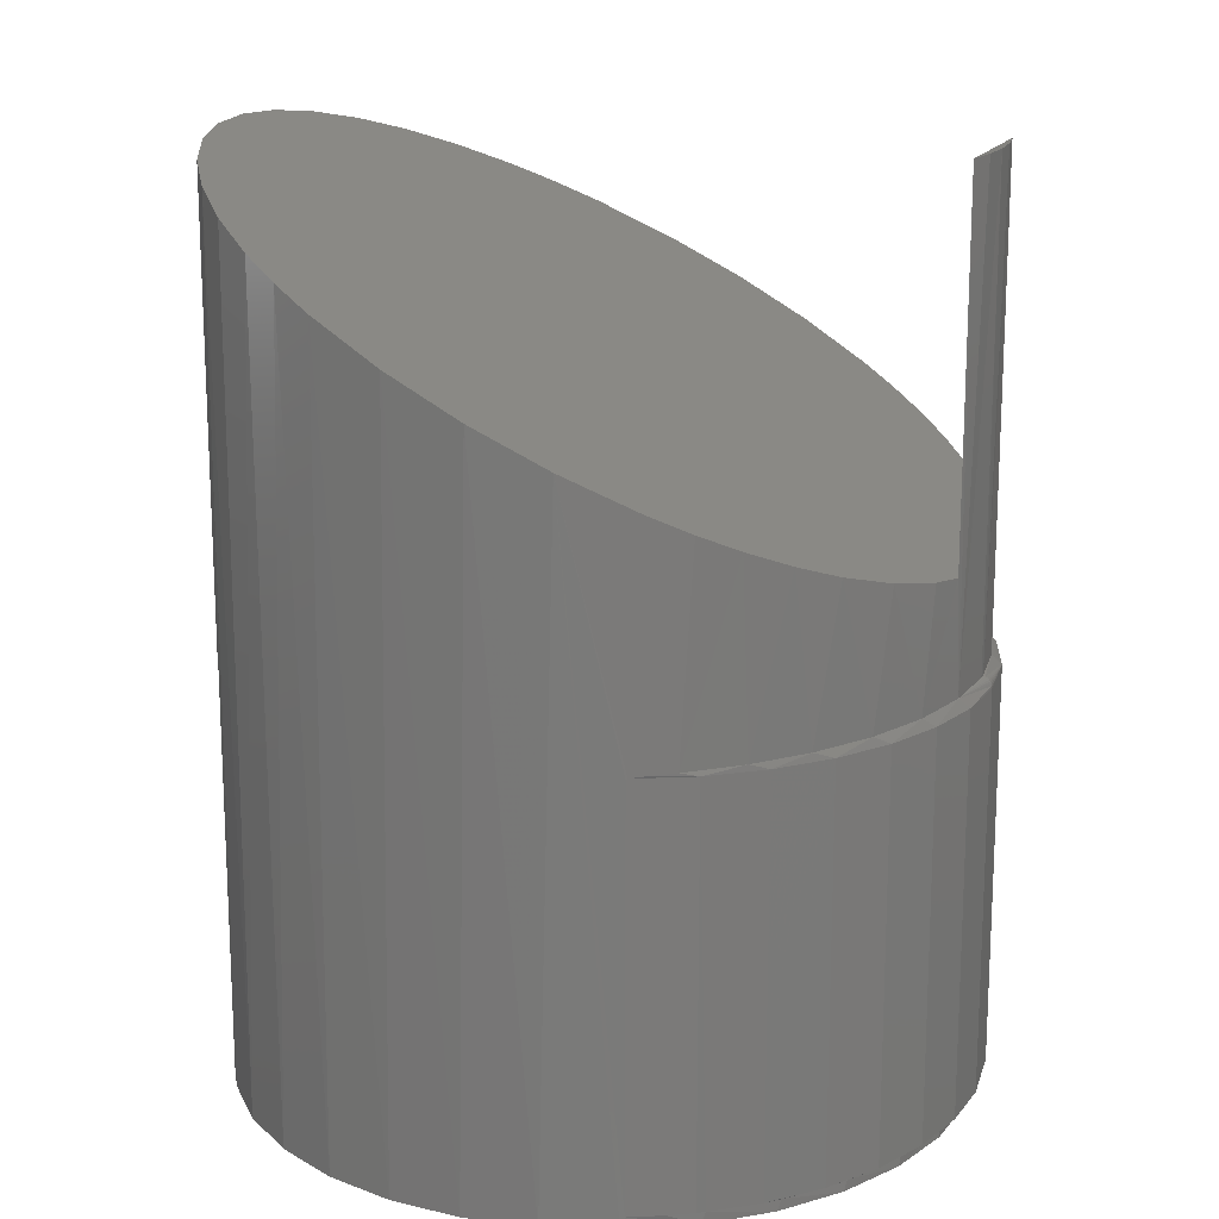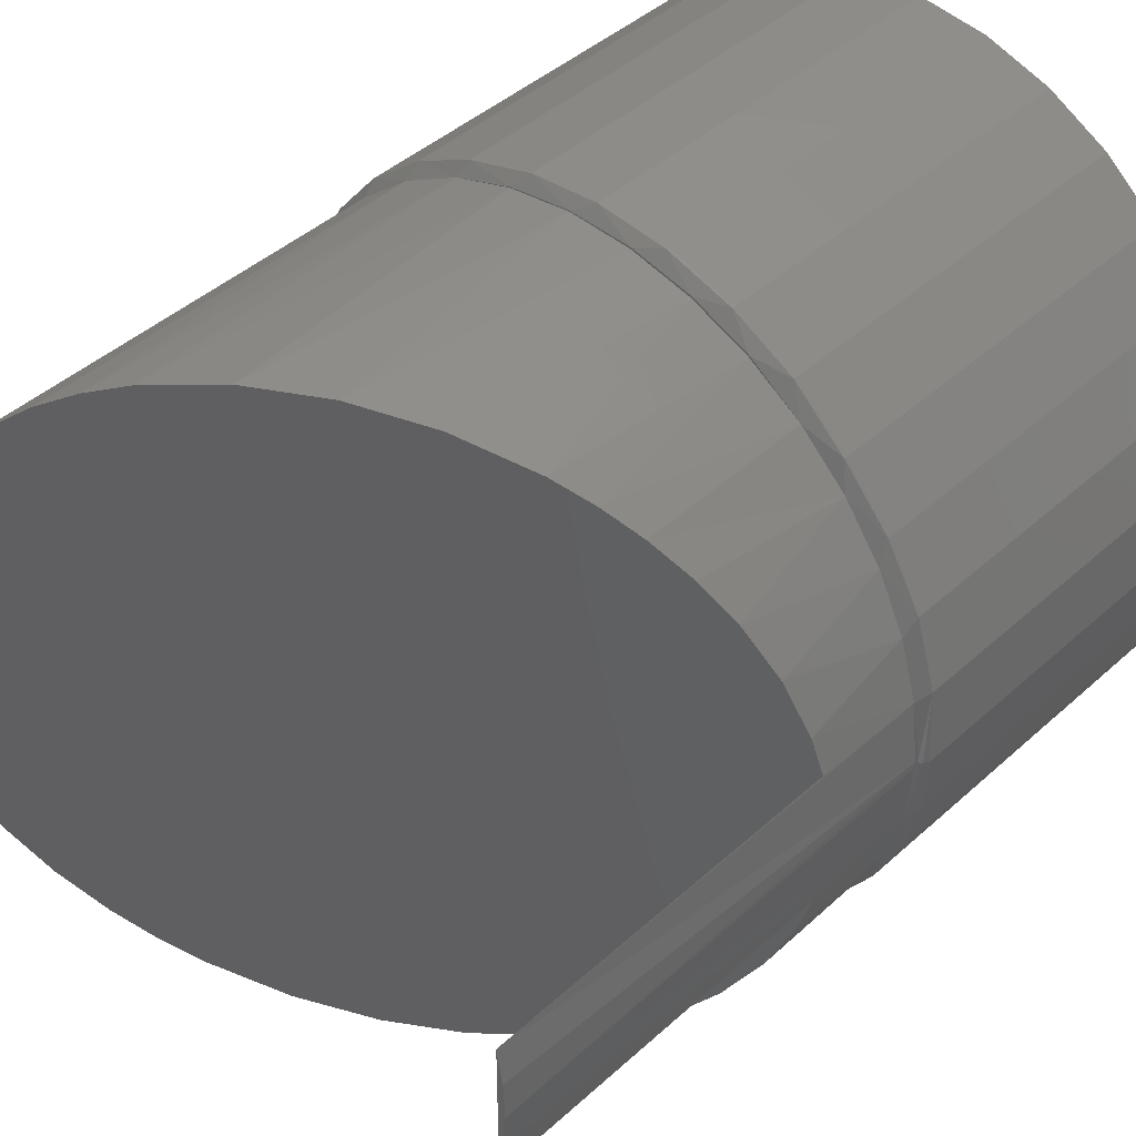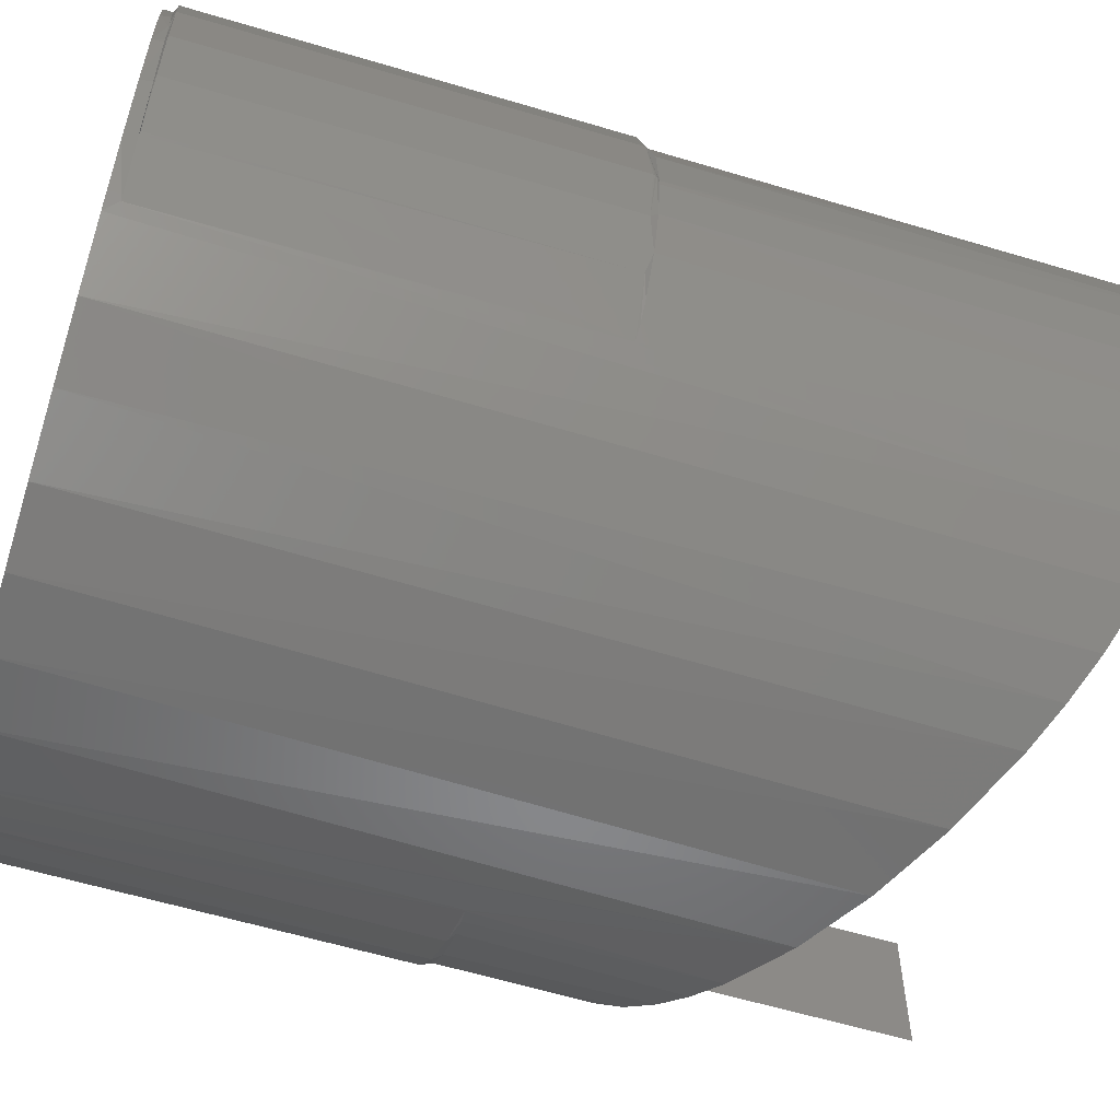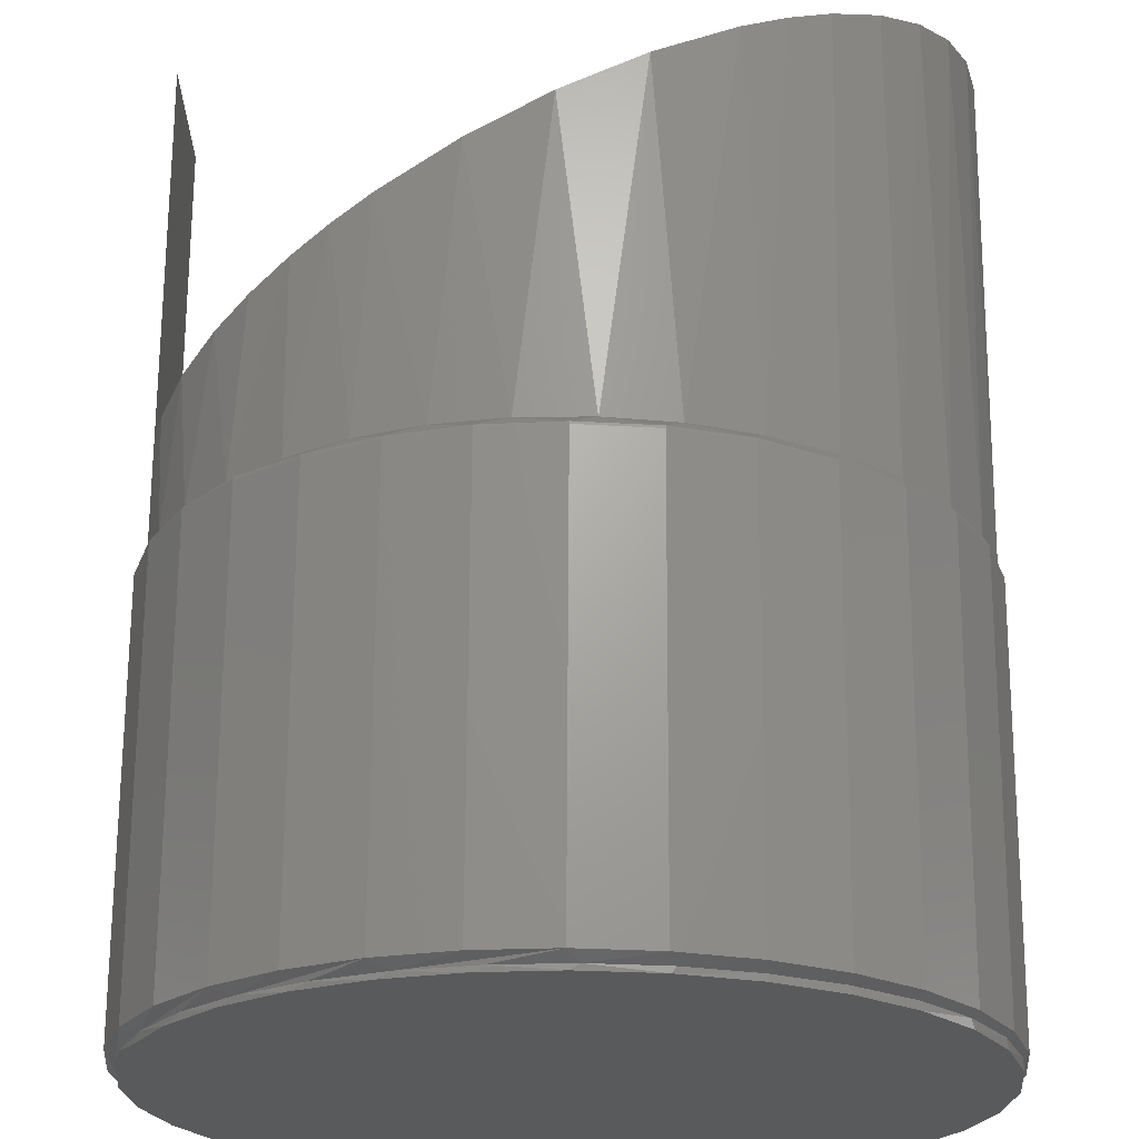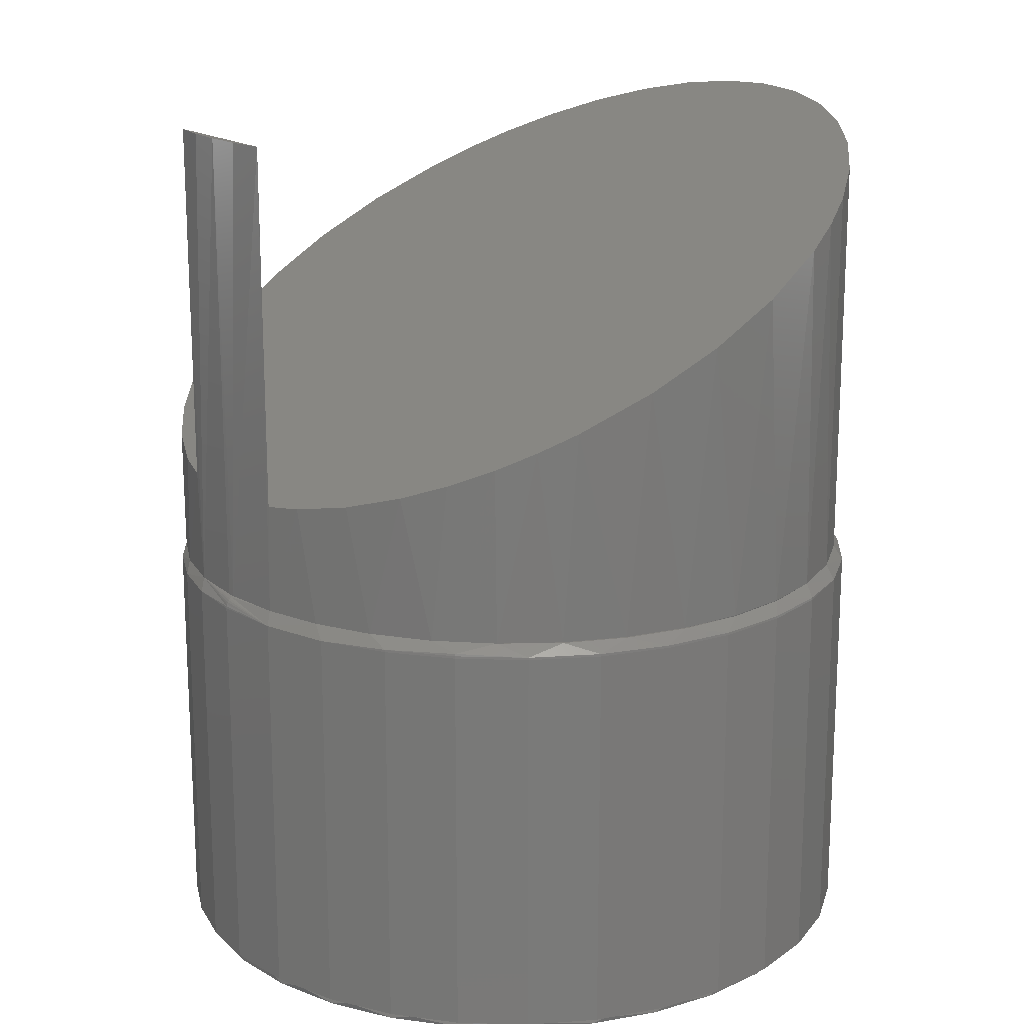
<metadata>
{"format":"stl","ext":"stl","renderer":"f3d","projection":"perspective","resolution":1024,"background":"white","views":[{"elev":16.6,"azim":20.3,"up":"+Z"},{"elev":43.3,"azim":43.2,"up":"+Y"},{"elev":-59.6,"azim":-107.1,"up":"+Y"},{"elev":67.4,"azim":-179.7,"up":"+Y"},{"elev":17.4,"azim":143.8,"up":"+Z"}]}
</metadata>
<code>
# stl→obj: 216 verts, 422 faces
v -0.03208 -0.2297 0.4799
v 0.0159 -0.2327 0.4556
v 0.06244 -0.226 0.4321
v -0.07873 -0.2168 0.5034
v 0.1071 -0.21 0.4095
v -0.1044 -0.2049 0.5164
v 0.06244 0.226 0.4321
v -0.03208 0.2297 0.4799
v -0.07873 0.2168 0.5034
v 0.0159 0.2327 0.4556
v 0.1512 -0.1824 0.3873
v -0.1287 -0.1898 0.5287
v 0.1298 -0.1975 0.3981
v -0.2236 0.03685 0.5766
v -0.2266 7.319e-13 0.5781
v 0.2344 0.04729 0.3452
v -0.2236 -0.03685 0.5766
v 0.2344 -0.04729 0.3452
v -0.215 -0.07255 0.5723
v 0.2278 -0.07195 0.3485
v -0.2005 -0.107 0.565
v 0.2131 -0.1072 0.356
v -0.1811 -0.1383 0.5551
v 0.1931 -0.1391 0.3661
v -0.1567 -0.1663 0.5428
v 0.1734 -0.1623 0.376
v 0.1071 0.21 0.4095
v -0.1044 0.2049 0.5164
v 0.1298 0.1975 0.3981
v -0.1287 0.1898 0.5287
v 0.1512 0.1824 0.3873
v -0.1567 0.1663 0.5428
v 0.1734 0.1623 0.376
v -0.1811 0.1383 0.5551
v 0.1931 0.1391 0.3661
v -0.2005 0.107 0.565
v 0.2131 0.1072 0.356
v -0.215 0.07255 0.5723
v 0.2278 0.07195 0.3485
v 0.2344 0.04729 0.5781
v 0.2344 -0.04729 0.5781
v 0.2392 0 0.5781
v 0.2392 0 0.2731
v 0.2392 0.004934 0.2731
v -0.2213 0.04902 0.2721
v -0.208 0.09111 0.2726
v -0.1871 0.1297 0.273
v -0.1593 0.1637 0.2733
v -0.04754 0.2266 0.2734
v -0.006099 0.2326 0.2734
v 0.03575 0.231 0.2734
v 0.07664 0.222 0.2734
v 0.1153 0.2058 0.2734
v 0.2235 0.08421 0.2734
v -0.2265 0.004934 0.2713
v -0.2266 2.852e-17 0.2712
v -0.08725 0.2133 0.2734
v -0.1257 0.1919 0.2734
v 0.2056 0.1205 0.2734
v 0.1808 0.1543 0.2734
v 0.1504 0.183 0.2734
v 0.2348 0.04529 0.2733
v 0.238 0.02377 0.5781
v -0.1918 -0.1224 0.007812
v -0.2088 -0.08912 0
v -0.1873 -0.1294 0
v -0.2109 -0.08389 0.007474
v -0.2266 2.852e-17 0.006646
v -0.2221 -0.04544 0
v -0.2226 -0.04259 0.00708
v -0.2266 2.852e-17 0
v 0.09785 -0.2142 0.007812
v 0.1357 -0.1936 0
v 0.1184 -0.2042 0.00764
v 0.09546 -0.2152 0
v 0.2215 -0.08912 0
v 0.2011 -0.1276 0.006564
v 0.2 -0.1294 0
v 0.1727 -0.163 0.007029
v 0.171 -0.1647 0
v 0.1379 -0.1922 0.007451
v 0.2246 -0.08129 0.2722
v 0.2066 -0.1188 0.2715
v 0.1823 -0.1526 0.2707
v 0.05177 -0.2284 0
v 0.006332 -0.2329 0
v -0.0391 -0.2284 0
v -0.08279 -0.2152 0
v -0.1231 -0.1936 0
v -0.1981 -0.1116 0.2673
v -0.1924 -0.1215 0.2661
v 0.09785 -0.2142 0.2656
v 0.09888 -0.2137 0.2661
v -0.1918 -0.1224 0.2656
v -0.1583 -0.1647 0
v 0.238 -0.02377 0.5781
v 0.2355 -0.04126 0.2727
v 0.2392 0 0
v 0.2392 0 0.005084
v 0.2348 -0.04544 0
v 0.2349 -0.04456 0.005572
v 0.2221 -0.08765 0.006072
v 0.1548 -0.1794 0.2696
v 0.1232 -0.2014 0.2682
v 0.1092 -0.2089 0.2673
v -0.2052 -0.09744 0.2682
v -0.217 -0.06607 0.2695
v -0.2242 -0.03336 0.2704
v 0.006332 0.2329 0
v 0.05177 0.2284 0
v -0.0391 0.2284 0
v -0.08279 0.2152 0
v 0.09546 0.2152 0
v -0.2221 0.04544 0
v 0.2348 0.04544 0
v -0.2088 0.08912 0
v 0.2215 0.08912 0
v -0.1873 0.1294 0
v 0.2 0.1294 0
v -0.1583 0.1647 0
v 0.171 0.1647 0
v -0.1231 0.1936 0
v 0.1357 0.1936 0
v 0.2392 0.004934 0.005031
v -0.2249 0.02771 0.006349
v -0.2211 0.05016 0.006099
v -0.2071 0.0932 0.005597
v -0.1853 0.1324 0.005107
v -0.1566 0.1664 0.004647
v -0.1222 0.1942 0.004232
v 0.001281 0.2328 0.003391
v 0.04464 0.2297 0.003276
v 0.08672 0.2186 0.003252
v 0.1261 0.1997 0.003322
v 0.1615 0.1737 0.003483
v 0.1915 0.1412 0.003731
v 0.215 0.1034 0.004058
v 0.2309 0.06161 0.004453
v 0.2368 0.03356 0.004734
v -0.2265 0.004933 0.006594
v -0.08357 0.2148 0.003878
v -0.04192 0.2278 0.003594
v -0.2244 0.05114 0.007812
v -0.2289 0.004934 0.007812
v 0.1754 0.1724 0.007812
v 0.2048 0.1365 0.007812
v 0.2267 0.09557 0.007812
v 0.09853 0.2237 0.007812
v 0.1395 0.2019 0.007812
v 0.007895 0.2418 0.007812
v 0.0541 0.2372 0.007812
v -0.03831 0.2372 0.007812
v -0.1237 0.2019 0.007812
v -0.08274 0.2237 0.007812
v -0.189 0.1365 0.007812
v -0.1596 0.1724 0.007812
v -0.2109 0.09557 0.007812
v 0.2402 0.05114 0.007812
v 0.2447 0.004934 0.007812
v -0.2122 -0.0826 0.007812
v -0.2247 -0.03963 0.007812
v 0.215 -0.1099 0.007812
v 0.1928 -0.1431 0.007812
v 0.1653 -0.172 0.007812
v 0.2414 -0.03484 0.007812
v 0.2314 -0.07349 0.007812
v 0.03597 0.2322 0.2734
v -0.006035 0.2335 0.2734
v 0.07704 0.2233 0.2734
v 0.1158 0.207 0.2734
v -0.2122 -0.0826 0.2656
v -0.2247 -0.03963 0.2656
v -0.2289 0.004934 0.2656
v 0.1334 -0.1959 0.007812
v 0.1334 -0.1959 0.2656
v 0.2447 0.004934 0.2656
v 0.2414 -0.03484 0.2656
v 0.2314 -0.07349 0.2656
v 0.215 -0.1099 0.2656
v 0.1928 -0.1431 0.2656
v 0.1653 -0.172 0.2656
v 0.2446 0.004934 0.267
v 0.2417 0.004934 0.2718
v 0.2405 0.004934 0.2726
v 0.2442 0.004934 0.2684
v 0.2436 0.004934 0.2697
v 0.2427 0.004934 0.2708
v -0.2274 0.004934 0.2704
v -0.228 0.004934 0.2693
v -0.2285 0.004934 0.2681
v -0.2288 0.004934 0.2669
v 0.1749 0.172 0.2686
v 0.1394 0.2017 0.2671
v 0.1753 0.1723 0.2671
v 0.09847 0.2236 0.2671
v 0.05407 0.2371 0.2671
v 0.007895 0.2416 0.2671
v -0.03828 0.2371 0.2671
v -0.04757 0.2271 0.2734
v -0.08268 0.2236 0.2671
v -0.1237 0.2019 0.2656
v -0.08274 0.2237 0.2656
v -0.1596 0.1724 0.2656
v -0.189 0.1365 0.2656
v -0.2109 0.09557 0.2656
v 0.2047 0.1364 0.2671
v 0.2267 0.09557 0.2656
v 0.2048 0.1365 0.2656
v 0.1754 0.1724 0.2656
v 0.1395 0.2019 0.2656
v 0.09853 0.2237 0.2656
v 0.0541 0.2372 0.2656
v 0.007895 0.2418 0.2656
v -0.03831 0.2372 0.2656
v 0.2402 0.05114 0.2656
v -0.2244 0.05114 0.2656
f 1 2 3
f 3 4 1
f 5 4 3
f 5 6 4
f 7 8 9
f 10 8 7
f 11 12 13
f 13 12 6
f 13 6 5
f 14 15 16
f 16 15 17
f 16 17 18
f 18 17 19
f 18 19 20
f 20 19 21
f 20 21 22
f 22 21 23
f 22 23 24
f 24 23 25
f 24 25 26
f 26 25 12
f 26 12 11
f 7 9 27
f 27 9 28
f 27 28 29
f 29 28 30
f 29 30 31
f 31 30 32
f 31 32 33
f 33 32 34
f 33 34 35
f 35 34 36
f 35 36 37
f 37 36 38
f 37 38 39
f 39 38 14
f 39 14 16
f 16 18 40
f 40 18 41
f 42 43 44
f 45 14 38
f 45 38 46
f 38 36 46
f 47 46 36
f 36 34 47
f 48 47 34
f 34 32 48
f 9 8 49
f 50 49 8
f 8 10 50
f 50 10 51
f 51 10 7
f 51 7 52
f 52 7 27
f 52 27 53
f 53 27 29
f 37 39 54
f 55 56 15
f 55 15 14
f 55 14 45
f 57 58 28
f 57 28 9
f 57 9 49
f 59 60 35
f 59 35 37
f 59 37 54
f 48 32 58
f 58 32 30
f 58 30 28
f 53 29 61
f 61 29 31
f 61 31 60
f 60 31 33
f 60 33 35
f 54 39 62
f 62 39 16
f 62 16 40
f 62 40 44
f 44 40 63
f 44 63 42
f 64 65 66
f 64 67 65
f 68 69 70
f 68 71 69
f 72 73 74
f 72 75 73
f 76 77 78
f 78 77 79
f 78 79 80
f 80 79 81
f 80 81 73
f 73 81 74
f 82 22 83
f 83 22 24
f 83 24 84
f 24 26 84
f 85 2 86
f 86 2 1
f 86 1 87
f 87 1 4
f 87 4 88
f 88 4 6
f 88 6 89
f 21 90 91
f 69 65 67
f 67 70 69
f 3 2 85
f 3 85 75
f 3 75 72
f 3 72 92
f 3 92 93
f 3 93 5
f 23 21 91
f 23 91 94
f 23 94 64
f 23 64 66
f 23 66 95
f 23 95 25
f 96 41 97
f 97 41 18
f 97 18 82
f 82 18 20
f 82 20 22
f 98 99 100
f 100 99 101
f 100 101 76
f 76 101 102
f 76 102 77
f 96 97 42
f 42 97 43
f 84 26 103
f 103 26 11
f 103 11 104
f 104 11 13
f 104 13 105
f 105 13 5
f 105 5 93
f 25 95 12
f 12 95 89
f 12 89 6
f 90 21 106
f 106 21 19
f 106 19 107
f 107 19 108
f 108 19 17
f 108 17 56
f 56 17 15
f 40 41 96
f 40 96 42
f 40 42 63
f 109 110 111
f 112 111 110
f 113 112 110
f 85 87 75
f 86 87 85
f 87 88 75
f 75 88 89
f 75 89 73
f 73 89 95
f 73 95 80
f 80 95 66
f 80 66 78
f 78 66 65
f 78 65 76
f 76 65 69
f 76 69 100
f 100 69 71
f 100 71 98
f 98 71 114
f 98 114 115
f 115 114 116
f 115 116 117
f 117 116 118
f 117 118 119
f 119 118 120
f 119 120 121
f 121 120 122
f 121 122 123
f 123 122 112
f 123 112 113
f 98 124 99
f 98 115 124
f 125 126 114
f 116 114 126
f 126 127 116
f 118 116 127
f 127 128 118
f 120 118 128
f 128 129 120
f 122 120 129
f 122 129 130
f 111 131 109
f 109 131 132
f 109 132 110
f 110 132 133
f 110 133 113
f 113 133 134
f 113 134 123
f 123 134 135
f 123 135 121
f 121 135 136
f 121 136 119
f 119 136 137
f 119 137 117
f 117 137 138
f 117 138 115
f 138 139 115
f 124 115 139
f 71 68 140
f 71 140 125
f 71 125 114
f 122 130 112
f 112 130 141
f 112 141 111
f 111 141 142
f 111 142 131
f 140 143 125
f 140 144 143
f 137 145 146
f 146 147 137
f 137 147 138
f 135 148 149
f 149 145 135
f 135 145 136
f 133 150 151
f 151 148 133
f 133 148 134
f 131 152 150
f 131 150 132
f 141 153 154
f 141 154 142
f 154 152 142
f 142 152 131
f 129 128 155
f 155 156 129
f 129 156 130
f 156 153 130
f 130 153 141
f 127 126 143
f 143 157 127
f 127 157 128
f 157 155 128
f 126 125 143
f 147 139 138
f 145 137 136
f 148 135 134
f 150 133 132
f 124 139 147
f 124 147 158
f 124 158 159
f 160 161 70
f 140 68 70
f 140 70 161
f 140 161 144
f 77 162 163
f 77 163 79
f 163 164 79
f 79 164 81
f 165 166 101
f 101 166 102
f 166 162 102
f 102 162 77
f 159 165 101
f 159 101 99
f 159 99 124
f 51 167 168
f 169 167 51
f 51 52 169
f 170 169 52
f 52 53 170
f 170 53 61
f 91 64 94
f 64 91 67
f 67 91 171
f 67 171 160
f 160 171 161
f 161 171 172
f 161 172 144
f 144 172 173
f 93 174 175
f 174 93 74
f 74 93 92
f 159 176 165
f 165 176 177
f 165 177 166
f 166 177 178
f 166 178 162
f 162 178 179
f 162 179 163
f 163 179 180
f 163 180 164
f 164 180 181
f 164 181 81
f 81 181 175
f 81 175 174
f 74 92 72
f 103 175 181
f 103 104 175
f 175 104 105
f 84 181 180
f 84 103 181
f 83 180 179
f 83 84 180
f 82 179 178
f 82 83 179
f 176 182 177
f 175 105 93
f 43 97 183
f 43 183 184
f 43 184 44
f 97 82 178
f 97 178 177
f 97 177 182
f 97 182 185
f 97 185 186
f 97 186 187
f 97 187 183
f 56 188 108
f 56 55 188
f 171 106 107
f 90 106 171
f 90 171 91
f 188 189 108
f 172 171 107
f 172 107 108
f 172 108 189
f 172 189 190
f 172 190 191
f 172 191 173
f 192 61 60
f 193 170 61
f 193 61 192
f 193 192 194
f 195 169 170
f 195 170 193
f 196 167 169
f 196 169 195
f 197 168 167
f 197 167 196
f 198 199 168
f 198 168 197
f 200 199 198
f 201 200 202
f 203 48 58
f 203 58 201
f 204 47 48
f 204 48 203
f 205 46 47
f 205 47 204
f 44 184 62
f 206 207 208
f 206 192 60
f 192 206 194
f 206 208 194
f 194 208 209
f 194 209 193
f 193 209 210
f 193 210 195
f 195 210 211
f 195 211 196
f 196 211 212
f 196 212 197
f 197 212 213
f 197 213 198
f 198 213 214
f 198 214 200
f 200 214 202
f 59 54 207
f 59 207 206
f 59 206 60
f 57 199 200
f 57 200 201
f 57 201 58
f 215 207 54
f 215 54 62
f 215 62 184
f 215 184 183
f 215 183 187
f 215 187 186
f 215 186 185
f 215 185 182
f 215 182 176
f 216 173 191
f 216 191 190
f 216 190 189
f 216 189 188
f 216 188 55
f 216 55 45
f 216 45 46
f 216 46 205
f 144 173 143
f 143 173 216
f 143 216 157
f 157 216 205
f 157 205 155
f 155 205 204
f 155 204 156
f 156 204 203
f 156 203 153
f 153 203 201
f 153 201 154
f 154 201 202
f 154 202 152
f 152 202 214
f 152 214 150
f 150 214 213
f 150 213 151
f 151 213 212
f 151 212 148
f 148 212 211
f 148 211 149
f 149 211 210
f 149 210 145
f 145 210 209
f 145 209 146
f 146 209 208
f 146 208 147
f 147 208 207
f 147 207 158
f 158 207 215
f 158 215 159
f 159 215 176

</code>
